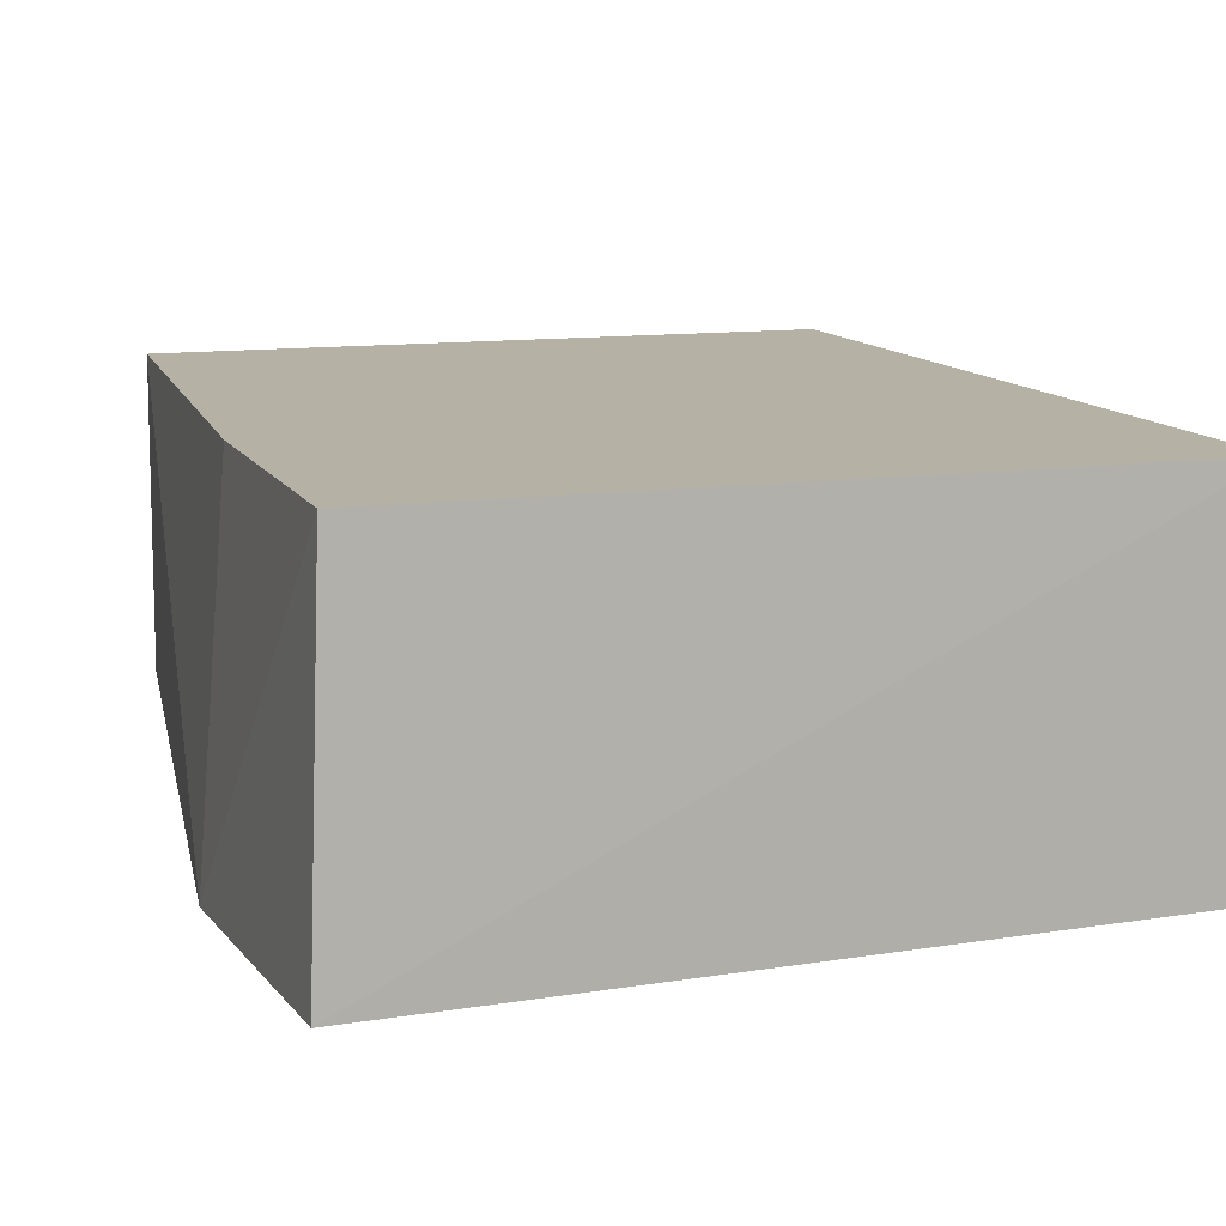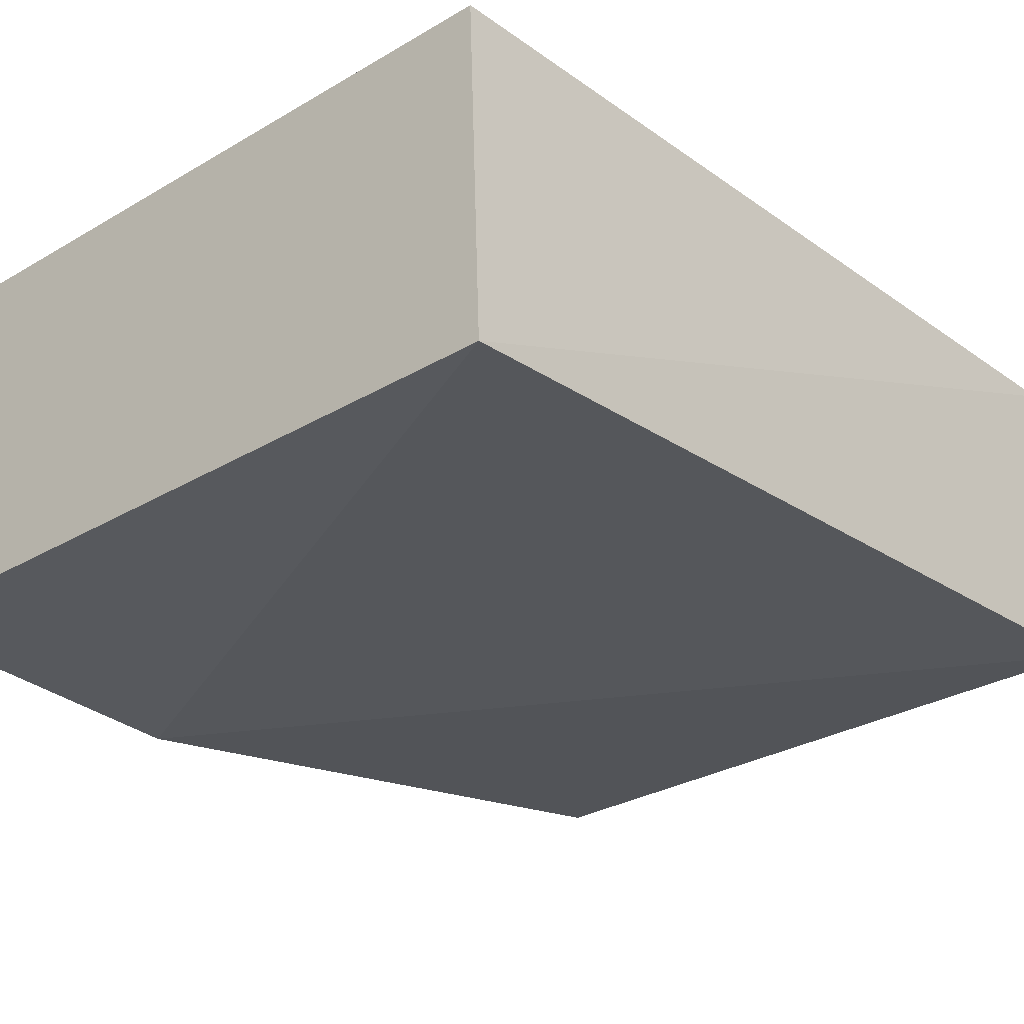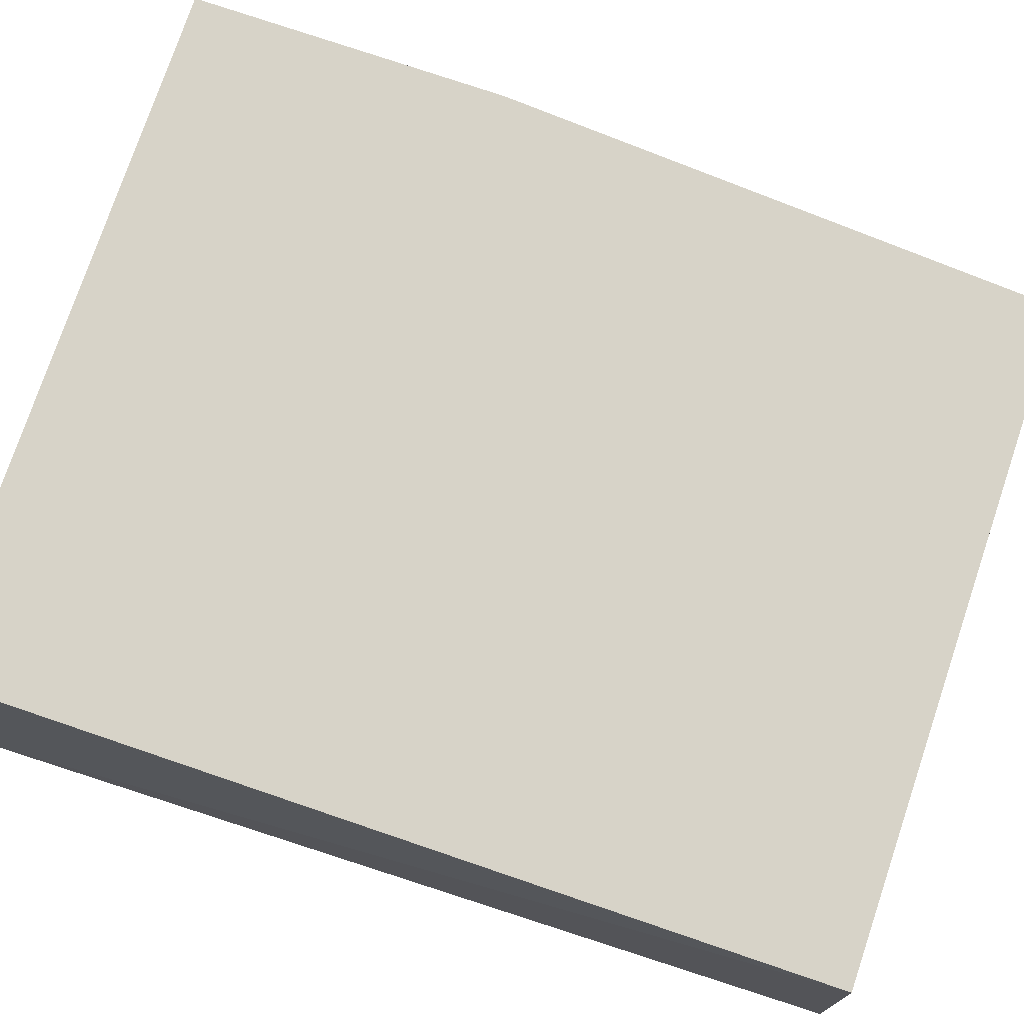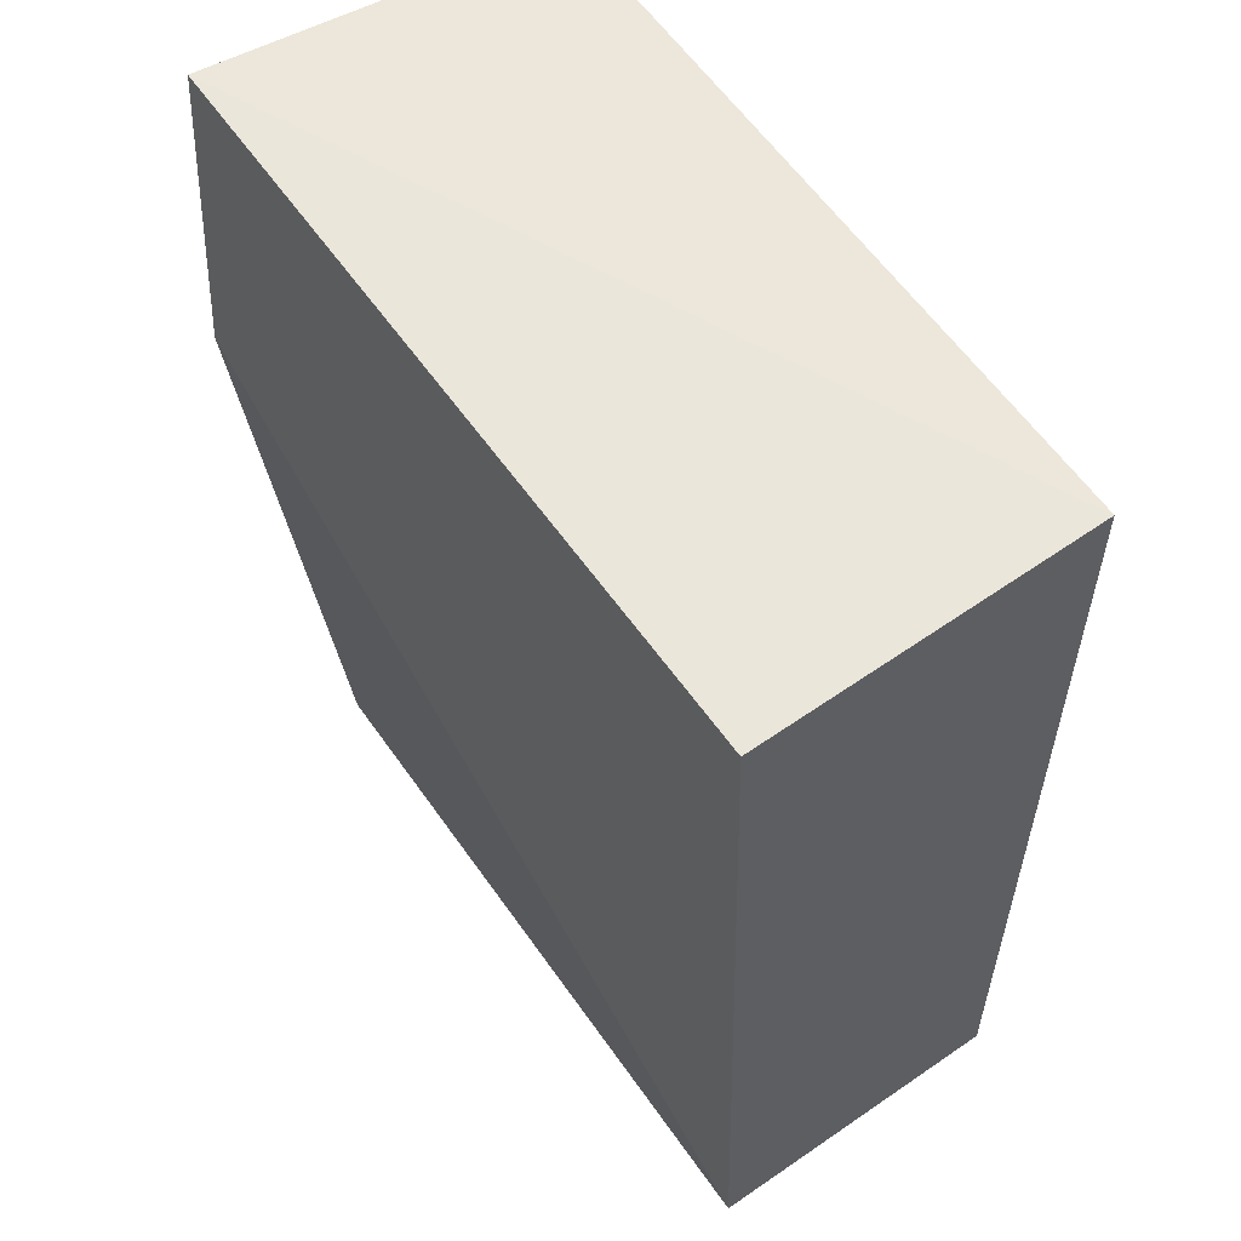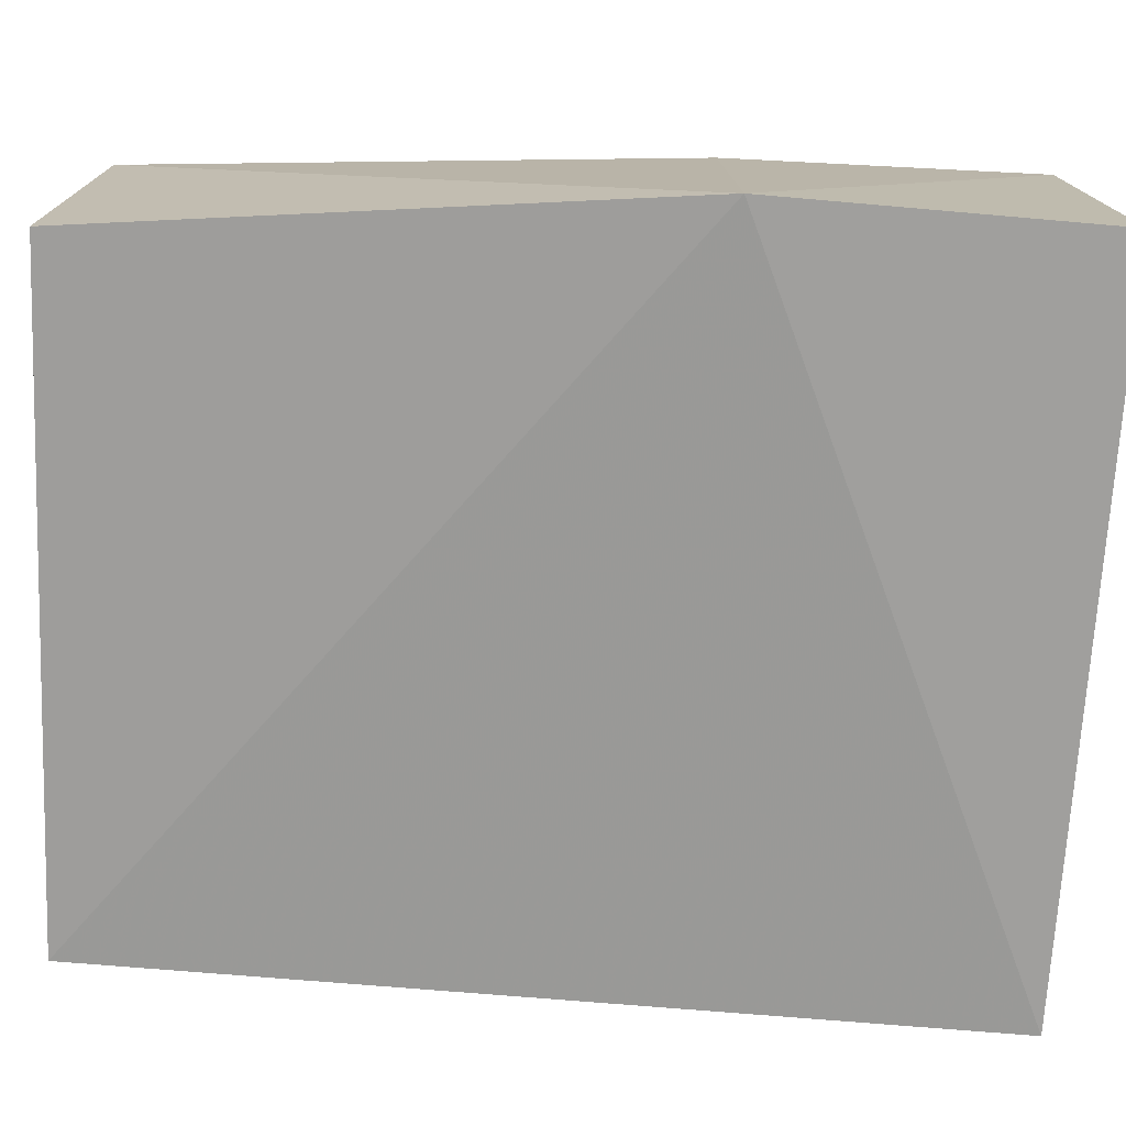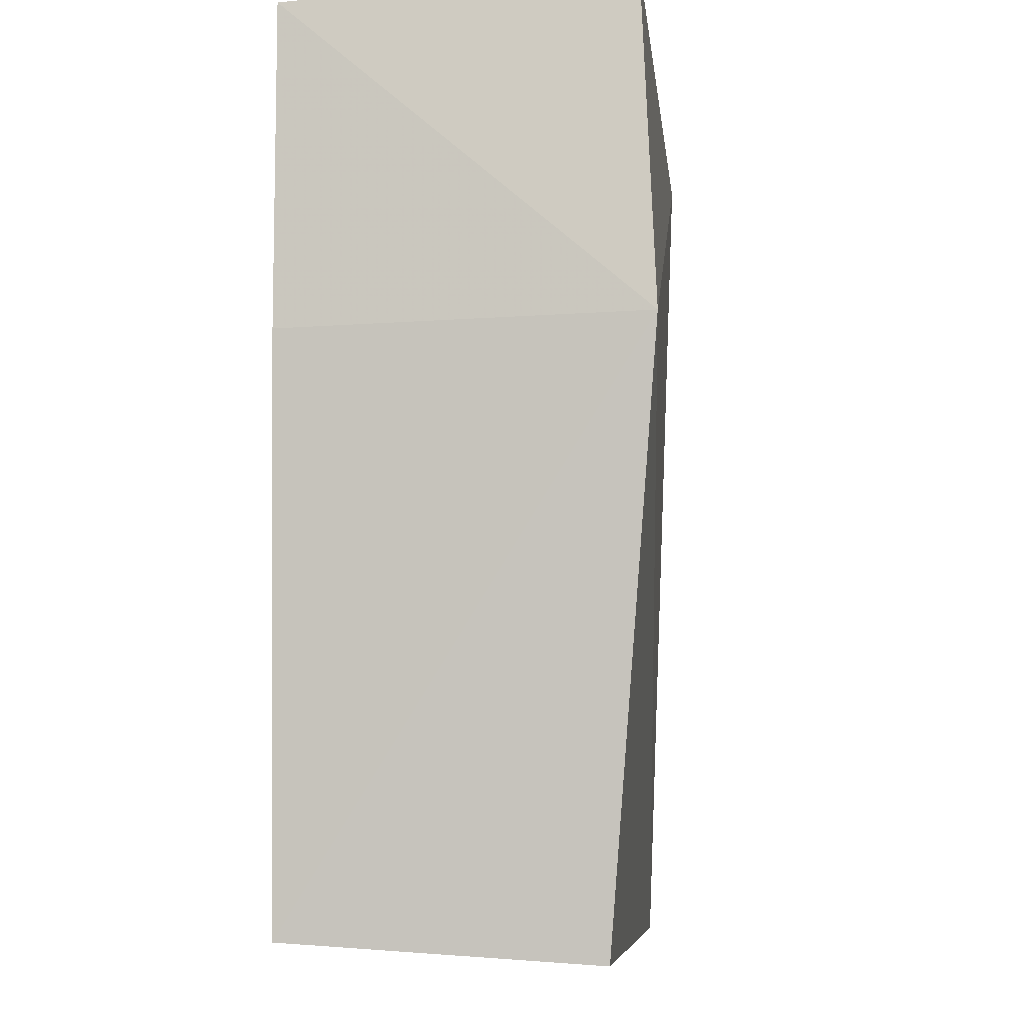
<metadata>
{"format":"obj","ext":"obj","renderer":"f3d","projection":"perspective","resolution":1024,"background":"white","views":[{"elev":11.9,"azim":-18.4,"up":"+Y"},{"elev":-26.9,"azim":42.3,"up":"+Y"},{"elev":76.8,"azim":108.7,"up":"+Y"},{"elev":57.1,"azim":56.6,"up":"+Z"},{"elev":-72.1,"azim":-92.9,"up":"+Y"},{"elev":-8.2,"azim":-82.7,"up":"+Z"}]}
</metadata>
<code>
v 0.1737 -0.1528 0.1474
v 0.1685 -0.1378 -0.2401
v 0.1651 -0.009259 0.1439
v -0.1379 -0.009259 0.1439
v -0.1505 -0.1643 0.007756
v -0.1228 -0.009259 -0.2348
v -0.1443 -0.1579 0.1497
v 0.1651 -0.009259 -0.2348
v -0.1379 -0.009259 0.007576
v -0.1221 -0.1418 -0.2432
f 5 2 1
f 6 4 3
f 7 1 3
f 7 3 4
f 7 5 1
f 7 4 5
f 8 1 2
f 8 3 1
f 8 6 3
f 9 6 5
f 9 5 4
f 9 4 6
f 10 2 5
f 10 5 6
f 10 8 2
f 10 6 8

</code>
